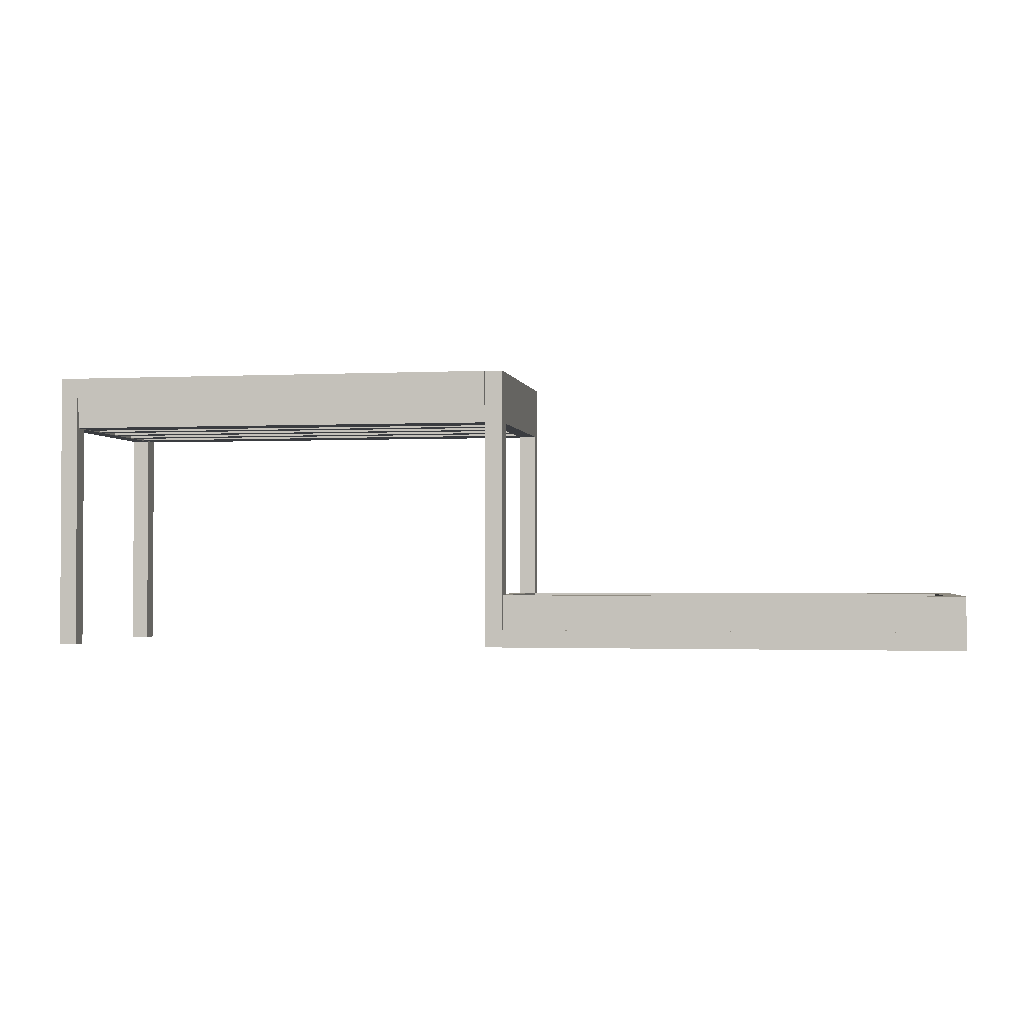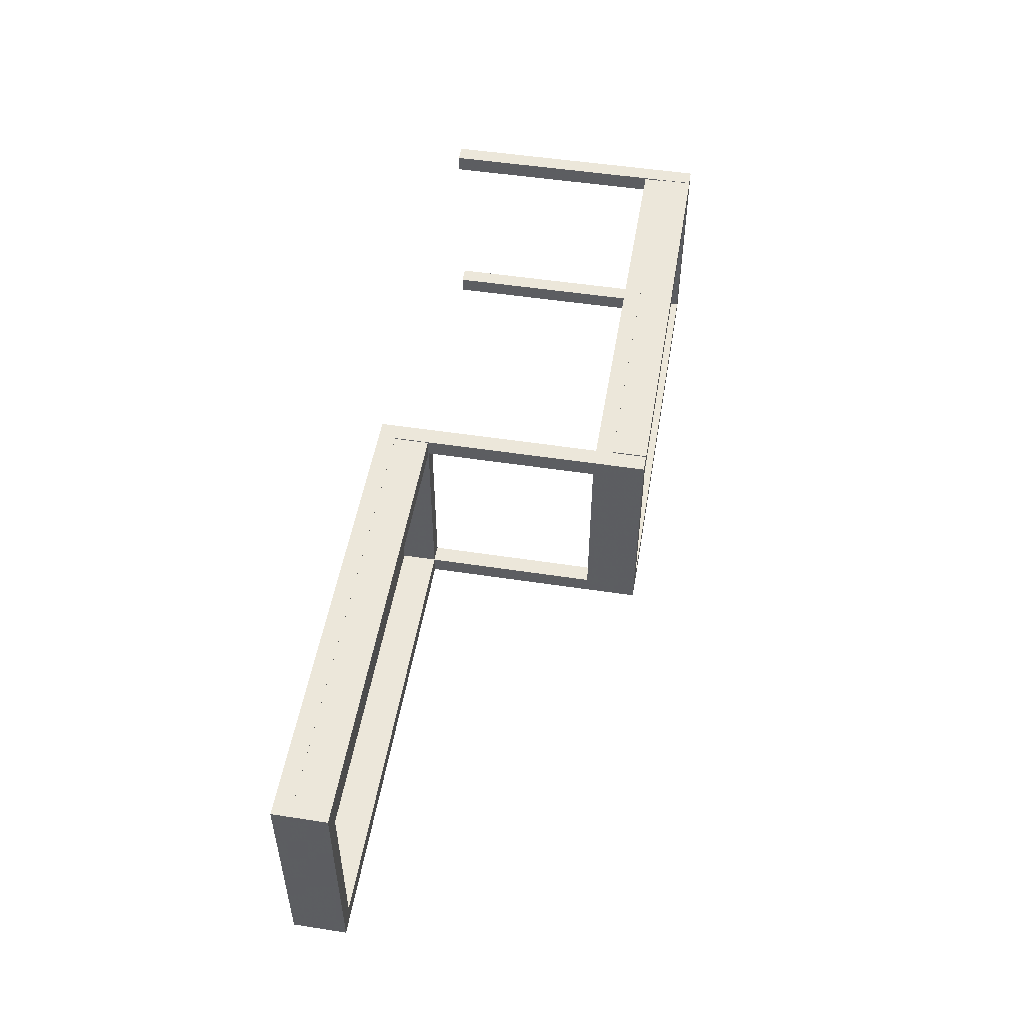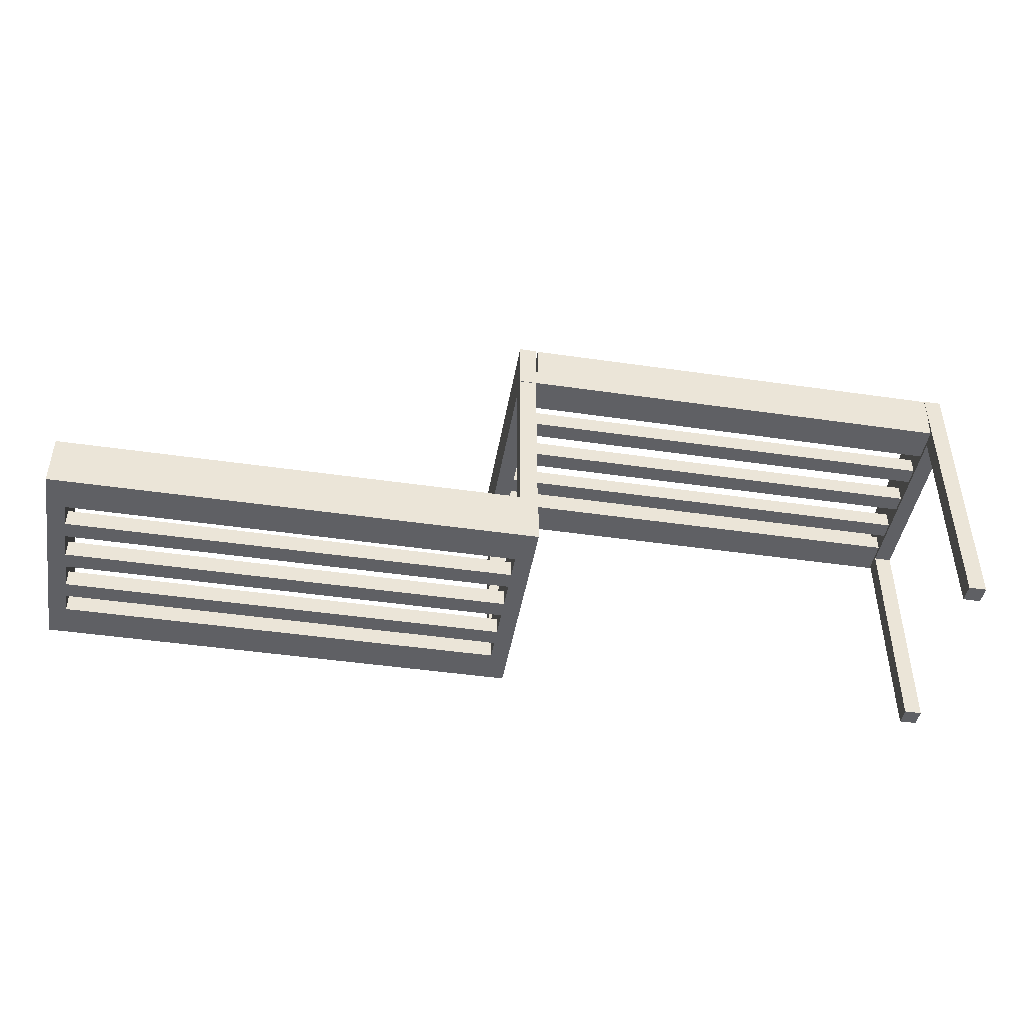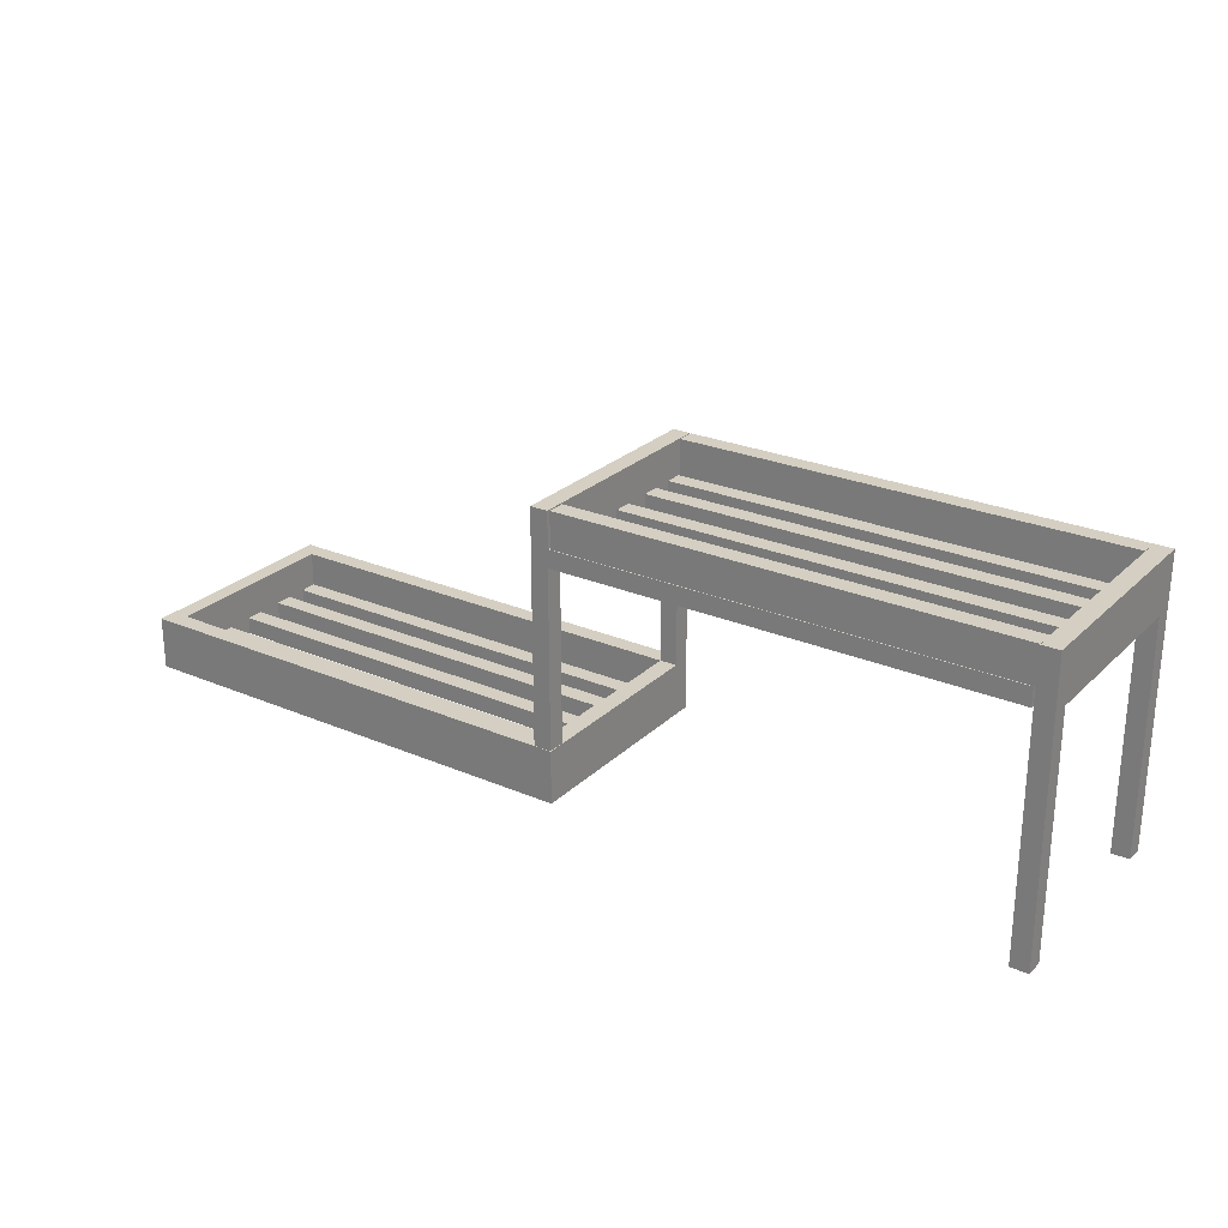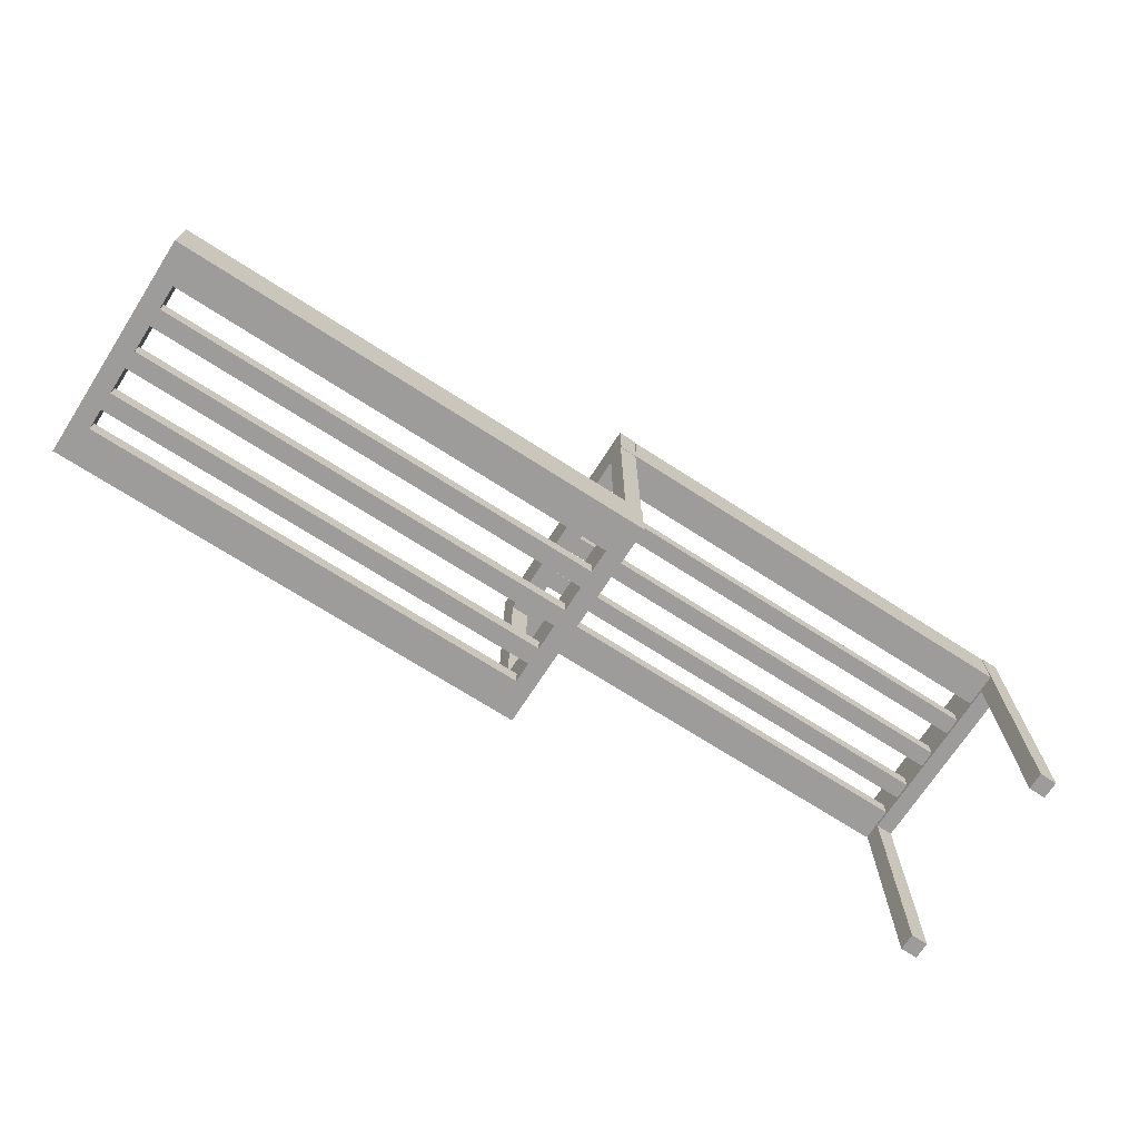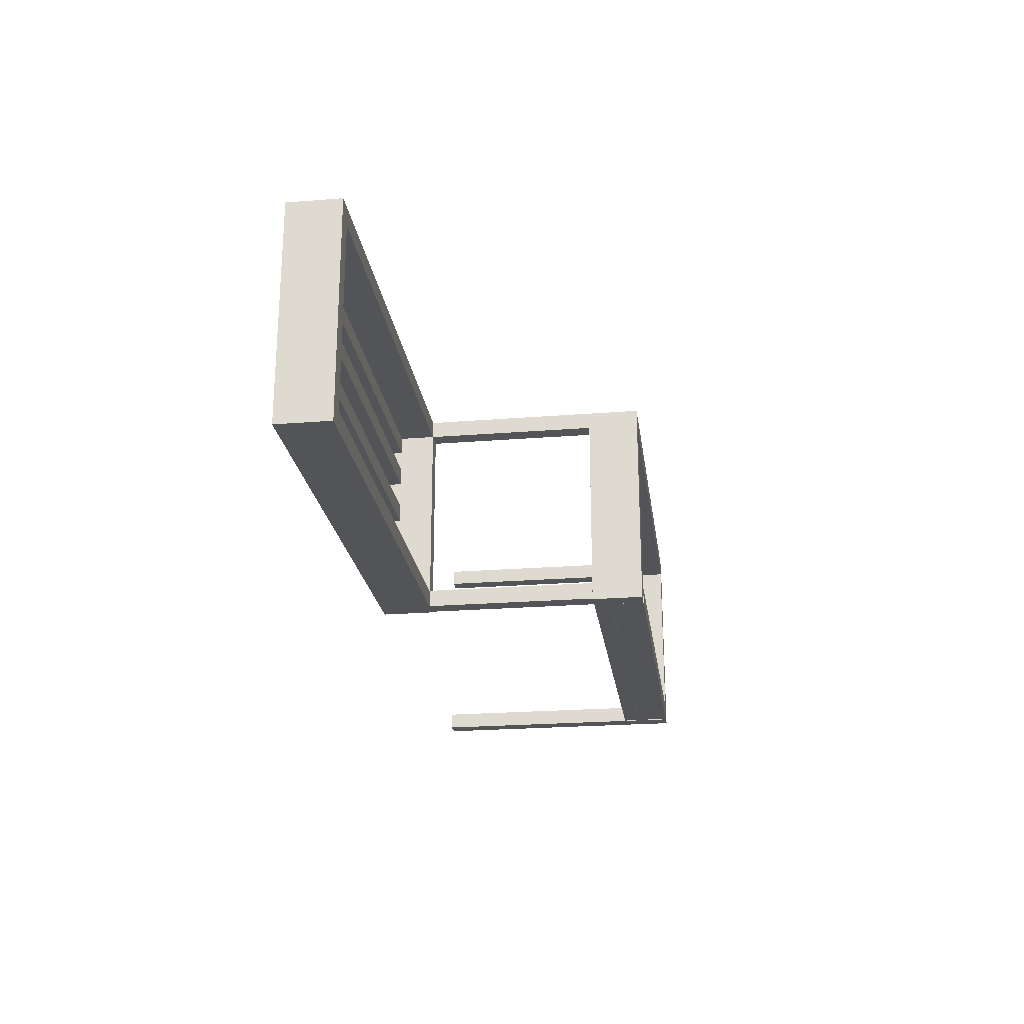
<metadata>
{"format":"obj","ext":"obj","renderer":"f3d","projection":"perspective","resolution":1024,"background":"white","views":[{"elev":-1.8,"azim":-170.0,"up":"+Z"},{"elev":50.9,"azim":-80.5,"up":"+Y"},{"elev":-44.8,"azim":-9.6,"up":"+Z"},{"elev":25.6,"azim":34.4,"up":"+Z"},{"elev":-70.3,"azim":-32.8,"up":"+Z"},{"elev":-23.2,"azim":-82.3,"up":"+Y"}]}
</metadata>
<code>
o obj_0
v 3.5 		-46.2 		15.6
v 3.5 		-46.2 		0
v 3.5 		-45 		0
v 3.5 		-45 		15.6
v 3.5 		-60 		15.6
v 3.5 		-60 		0
v 3.5 		-58.8 		0
v 3.5 		-58.8 		15.6
v 2.338 		-59.95 		19.2
v 2.3 		-59.95 		19.2
v 2.3 		-60 		19.2
v 3.5 		-60 		19.2
v 3.5 		-45 		19.2
v 2.3 		-45 		19.2
v 2.3 		-45.04 		19.2
v 2.3 		-46.24 		19.2
v 2.3 		-58.75 		19.2
v 2.338 		-58.75 		19.2
v 2.3 		-45.04 		19.21
v 2.3 		-46.2 		0
v 2.3 		-45 		0
v 2.3 		-46.24 		19.21
v 2.3 		-60 		0
v 2.3 		-59.95 		16.81
v 2.3 		-58.8 		0
v 2.2 		-59.95 		16.81
v 2.2 		-58.75 		16.81
v 2.3 		-58.75 		16.81
v 2.3 		-60 		15.6
v 2.3 		-46.24 		16.81
v 2.2 		-46.24 		16.81
v 2.2 		-45.04 		16.81
v 2.3 		-46.2 		15.6
v 2.3 		-45.04 		16.81
v -29 		-47.4 		0
v -59 		-47.4 		0
v -59 		-45 		0
v -29 		-45 		0
v 2.3 		-45 		15.6
v -29 		-56 		0
v -59 		-56 		0
v -59 		-54.8 		0
v -29 		-54.8 		0
v 2.3 		-58.8 		15.6
v -29 		-60 		0
v -59 		-60 		0
v -59 		-57.6 		0
v -29 		-57.6 		0
v -59 		-56 		1.2
v -29 		-56 		1.2
v -59 		-53 		1.2
v -59 		-53 		0
v -29 		-53 		0
v -29 		-53 		1.2
v -59 		-50 		1.2
v -59 		-50 		0
v -29 		-50 		0
v -29 		-50 		1.2
v 2.2 		-51.8 		16.82
v 2.2 		-53 		16.82
v -29 		-48.8 		1.2
v -29 		-48.8 		0
v -59 		-48.8 		0
v -59 		-48.8 		1.2
v 2.2 		-48.8 		16.82
v 2.2 		-50 		16.82
v -29 		-51.8 		1.2
v -29 		-51.8 		0
v -59 		-51.8 		0
v -59 		-51.8 		1.2
v 2.2 		-54.83 		16.82
v 2.2 		-56.03 		16.82
v -59 		-47.4 		1.2
v -29 		-47.4 		1.2
v 2.2 		-53 		15.62
v 2.2 		-51.8 		15.62
v -29 		-45 		1.2
v -59 		-45 		1.2
v -29 		-54.8 		1.2
v 2.2 		-50 		15.62
v 2.2 		-48.8 		15.62
v -59 		-54.8 		1.2
v -29 		-57.6 		1.2
v -59 		-57.6 		1.2
v 2.2 		-56.03 		15.62
v 2.2 		-54.83 		15.62
v 2.338 		-59.95 		19.21
v 2.338 		-58.75 		19.21
v 2.2 		-60 		16.81
v -59 		-46.21 		3.6
v 2.2 		-60 		15.61
v -59 		-58.8 		3.6
v 2.2 		-57.6 		15.61
v -59 		-58.8 		1.2
v 2.2 		-57.6 		16.81
v -59 		-46.21 		1.2
v 2.2 		-47.41 		16.81
v 2.2 		-47.41 		15.61
v -59 		-45 		3.6
v 2.2 		-45.01 		15.61
v -59 		-45.01 		3.6
v 2.2 		-45.01 		16.81
v -59 		-45.01 		1.2
v -27.7 		-45.04 		19.21
v -27.7 		-46.24 		19.21
v -27.66 		-58.75 		19.21
v -27.66 		-59.95 		19.21
v -27.8 		-48.8 		16.82
v -60.2 		-45 		3.6
v -60.2 		-45 		0
v -60.2 		-60 		0
v -60.2 		-60 		3.6
v -59 		-60 		3.6
v -27.8 		-47.41 		16.81
v -27.8 		-54.83 		16.82
v -27.8 		-45.01 		15.61
v -27.8 		-60 		16.81
v -27.8 		-45.01 		16.81
v -27.66 		-59.95 		16.81
v -27.66 		-58.75 		16.81
v -27.8 		-57.6 		16.81
v -27.8 		-60 		19.2
v -27.8 		-56.03 		16.82
v -27.8 		-53 		16.82
v -27.8 		-51.8 		16.82
v -27.8 		-50 		16.82
v -27.8 		-45 		19.2
v -27.7 		-46.24 		16.81
v -27.7 		-45.04 		16.81
v -27.8 		-60 		15.61
v -27.8 		-57.6 		15.61
v -27.8 		-47.41 		15.61
v -29 		-58.76 		15.6
v -29 		-58.76 		3.6
v -29.04 		-58.76 		3.6
v -29.04 		-58.76 		15.6
v -27.8 		-60 		15.6
v -27.8 		-46.2 		15.6
v -27.8 		-45 		15.6
v -29 		-58.8 		3.6
v -29.04 		-58.8 		3.6
v -29.05 		-45.01 		3.6
v -29.05 		-46.21 		3.6
v -27.8 		-53 		15.62
v -27.8 		-51.8 		15.62
v -27.8 		-48.8 		15.62
v -27.8 		-50 		15.62
v -29.04 		-59.96 		3.6
v -27.8 		-54.83 		15.62
v -27.8 		-56.03 		15.62
v -29 		-59.96 		3.6
v -29 		-60 		3.6
v -29.05 		-46.21 		1.2
v -29.05 		-45.01 		1.2
v -29 		-58.8 		1.2
v -27.8 		-46.2 		3.6
v -27.8 		-45 		3.6
v -27.8 		-60 		3.6
v -27.8 		-60 		0
v -27.8 		-45 		0
v -27.84 		-59.96 		15.6
v -27.84 		-58.76 		15.6
v -27.84 		-59.96 		3.6
v -27.84 		-58.76 		3.6
v -29 		-45 		19.2
v -29 		-60 		19.2
v -29 		-60 		15.6
v -29 		-45 		15.6
v -29 		-59.96 		15.6
v -29 		-46.2 		15.6
v -29 		-46.2 		3.6
v -29 		-45 		3.6
v -29.04 		-59.96 		15.6
g group_0_3888547
f 24 26 27
f 24 27 28
f 30 31 32
f 30 32 34
f 35 36 37
f 35 37 38
f 24 10 26
f 87 107 10
f 45 46 47
f 45 47 48
f 28 27 17
f 106 17 27
f 30 16 31
f 34 32 15
f 32 104 15
f 22 16 15
f 22 15 19
f 73 36 35
f 73 35 74
f 77 38 37
f 77 37 78
f 83 48 47
f 83 47 84
f 87 9 18
f 87 18 88
f 93 27 91
f 95 27 93
f 27 26 91
f 89 91 26
f 88 106 87
f 87 10 9
f 88 18 17
f 88 17 106
f 32 31 100
f 102 32 100
f 98 100 31
f 97 98 31
f 104 129 105
f 106 107 87
f 105 22 104
f 19 104 22
f 10 107 26
f 98 97 132
f 114 132 97
f 102 100 116
f 102 116 118
f 117 119 120
f 117 120 121
f 117 89 119
f 26 119 89
f 95 121 120
f 95 120 27
f 97 128 114
f 118 114 128
f 118 128 129
f 31 128 97
f 102 118 129
f 102 129 32
f 91 130 131
f 91 131 93
f 98 132 116
f 98 116 100
f 91 117 130
f 89 117 91
f 142 101 90
f 142 90 143
f 113 148 92
f 152 148 113
f 141 92 148
f 151 148 152
f 113 46 45
f 113 45 152
f 143 153 154
f 143 154 142
f 90 96 153
f 90 153 143
f 142 154 103
f 142 103 101
f 140 155 141
f 92 141 94
f 155 94 141
f 121 95 131
f 93 131 95
f 77 78 154
f 77 154 153
f 77 153 74
f 153 96 73
f 153 73 74
f 78 103 154
f 22 105 16
f 83 84 155
f 129 104 32
f 19 15 104
f 84 94 155
f 119 107 120
f 106 120 107
f 26 107 119
f 106 27 120
f 129 128 105
f 128 31 105
f 16 105 31
g group_0_4634441
f 1 2 3
f 1 3 4
f 5 6 7
f 5 7 8
f 2 20 21
f 2 21 3
f 6 23 25
f 6 25 7
f 29 23 6
f 29 6 5
f 33 20 2
f 33 2 1
f 4 3 21
f 4 21 39
f 40 41 42
f 40 42 43
f 8 7 25
f 8 25 44
f 49 41 40
f 49 40 50
f 51 52 53
f 51 53 54
f 55 56 57
f 55 57 58
f 59 60 75
f 61 62 63
f 61 63 64
f 39 21 20
f 39 20 33
f 65 66 80
f 44 25 23
f 44 23 29
f 67 68 69
f 67 69 70
f 71 72 85
f 75 76 59
f 79 43 42
f 79 42 82
f 80 81 65
f 85 86 71
f 86 149 71
f 133 134 135
f 133 135 136
f 134 140 141
f 134 141 135
f 75 144 145
f 75 145 76
f 80 147 146
f 80 146 81
f 85 150 149
f 85 149 86
f 75 124 144
f 76 145 125
f 80 126 147
f 61 64 58
f 138 156 157
f 138 157 139
f 81 146 65
f 108 65 146
f 64 55 58
f 115 71 149
f 67 70 54
f 70 51 54
f 79 82 50
f 139 157 168
f 82 49 50
f 161 163 164
f 161 164 162
f 57 56 63
f 57 63 62
f 60 125 124
f 53 52 69
f 53 69 68
f 59 125 60
f 126 66 65
f 126 65 108
f 71 115 123
f 71 123 72
f 72 123 85
f 150 85 123
f 75 60 124
f 59 76 125
f 66 126 80
f 169 151 163
f 169 163 161
f 156 138 171
f 170 171 138
f 168 157 172
f 162 164 134
f 162 134 133
f 168 172 171
f 168 171 170
f 136 135 141
f 148 173 141
f 136 141 173
f 133 136 173
f 133 173 169
f 173 148 151
f 173 151 169
g group_0_15277357
f 9 10 11
f 12 5 8
f 12 8 1
f 4 13 1
f 12 1 13
f 18 13 16
f 17 18 16
f 15 16 13
f 8 44 33
f 8 33 1
f 5 12 29
f 11 29 12
f 13 4 39
f 13 39 14
f 44 28 33
f 29 24 44
f 28 44 24
f 28 30 33
f 30 34 33
f 39 33 34
f 10 24 11
f 29 11 24
f 17 16 30
f 17 30 28
f 14 39 34
f 14 34 15
f 94 84 92
f 84 49 92
f 49 82 92
f 82 51 92
f 90 92 51
f 90 51 70
f 90 70 55
f 90 55 64
f 90 64 73
f 90 73 96
f 78 99 101
f 78 101 103
f 84 47 41
f 84 41 49
f 14 15 13
f 9 12 18
f 11 12 9
f 13 18 12
f 82 42 52
f 82 52 51
f 70 69 56
f 70 56 55
f 64 63 36
f 64 36 73
f 109 110 111
f 109 111 112
f 92 90 112
f 113 92 112
f 109 112 90
f 90 101 109
f 99 109 101
f 36 63 110
f 37 36 110
f 63 56 110
f 56 69 110
f 69 52 110
f 111 110 52
f 52 42 111
f 42 41 111
f 41 47 111
f 46 111 47
f 112 111 46
f 112 46 113
f 122 123 115
f 122 115 124
f 125 127 124
f 126 127 125
f 108 127 126
f 108 114 127
f 122 124 127
f 37 110 78
f 110 109 78
f 99 78 109
f 122 117 121
f 122 121 123
f 115 149 124
f 118 127 114
f 132 147 138
f 139 116 138
f 116 132 138
f 137 138 131
f 130 137 131
f 132 146 147
f 145 138 147
f 144 149 138
f 131 138 149
f 149 150 131
f 144 138 145
f 121 131 150
f 121 150 123
f 149 144 124
f 147 126 145
f 125 145 126
f 132 114 146
f 108 146 114
f 127 118 139
f 116 139 118
f 160 156 159
f 157 156 160
f 158 159 156
f 127 165 122
f 166 167 117
f 122 166 117
f 139 168 127
f 168 165 127
f 161 162 137
f 138 137 162
f 165 166 122
f 137 130 167
f 130 117 167
f 161 137 167
f 161 167 169
f 133 170 162
f 138 162 170
f 163 158 164
f 156 164 158
f 163 151 152
f 163 152 158
f 134 164 171
f 156 171 164
f 159 45 48
f 159 48 40
f 159 40 43
f 159 43 53
f 68 160 53
f 57 160 68
f 62 160 57
f 35 160 62
f 38 160 35
f 159 53 160
f 159 158 45
f 152 45 158
f 38 77 160
f 77 157 160
f 172 157 77
f 168 170 165
f 170 133 165
f 166 165 133
f 166 133 169
f 166 169 167
f 74 171 77
f 61 171 74
f 58 171 61
f 67 171 58
f 54 79 134
f 79 50 134
f 50 83 134
f 83 155 134
f 140 134 155
f 67 54 171
f 171 54 134
f 172 77 171
f 40 48 83
f 40 83 50
f 53 43 79
f 53 79 54
f 57 68 67
f 57 67 58
f 35 62 61
f 35 61 74

</code>
